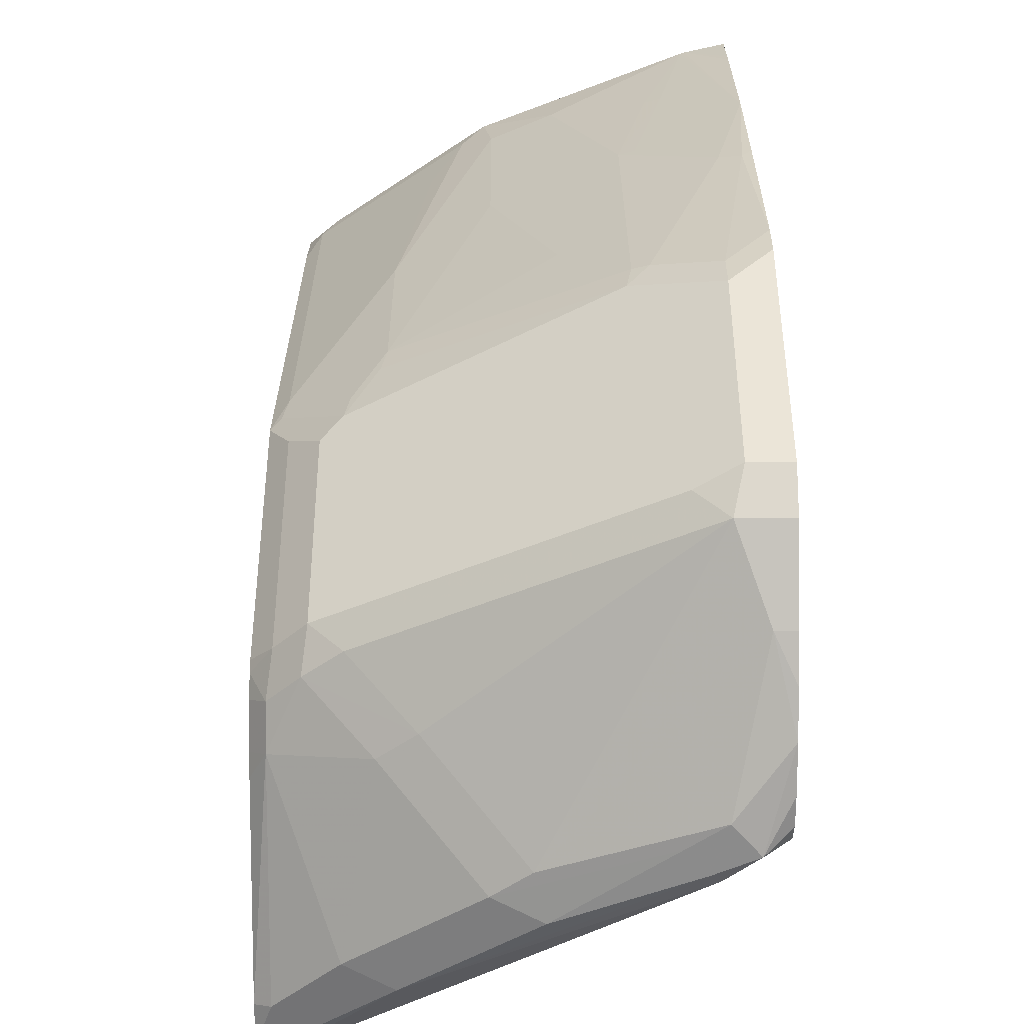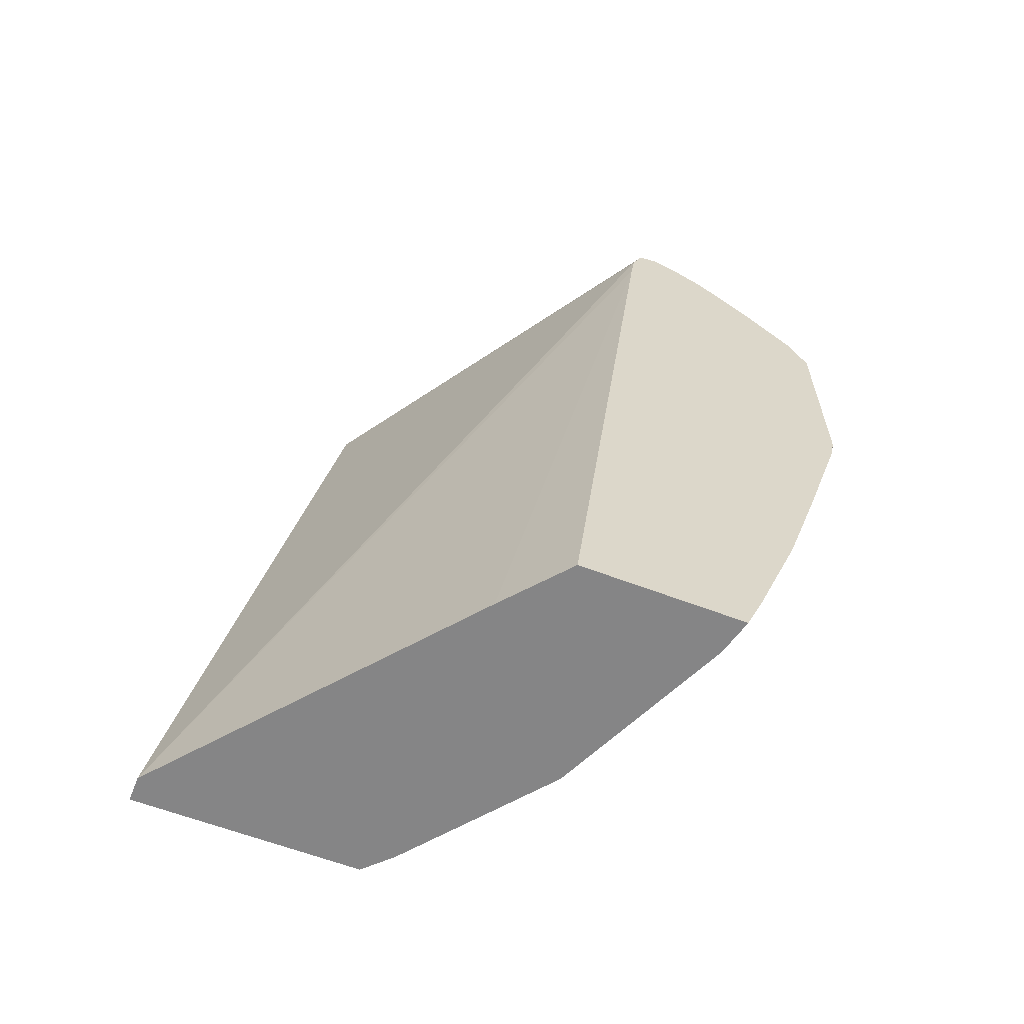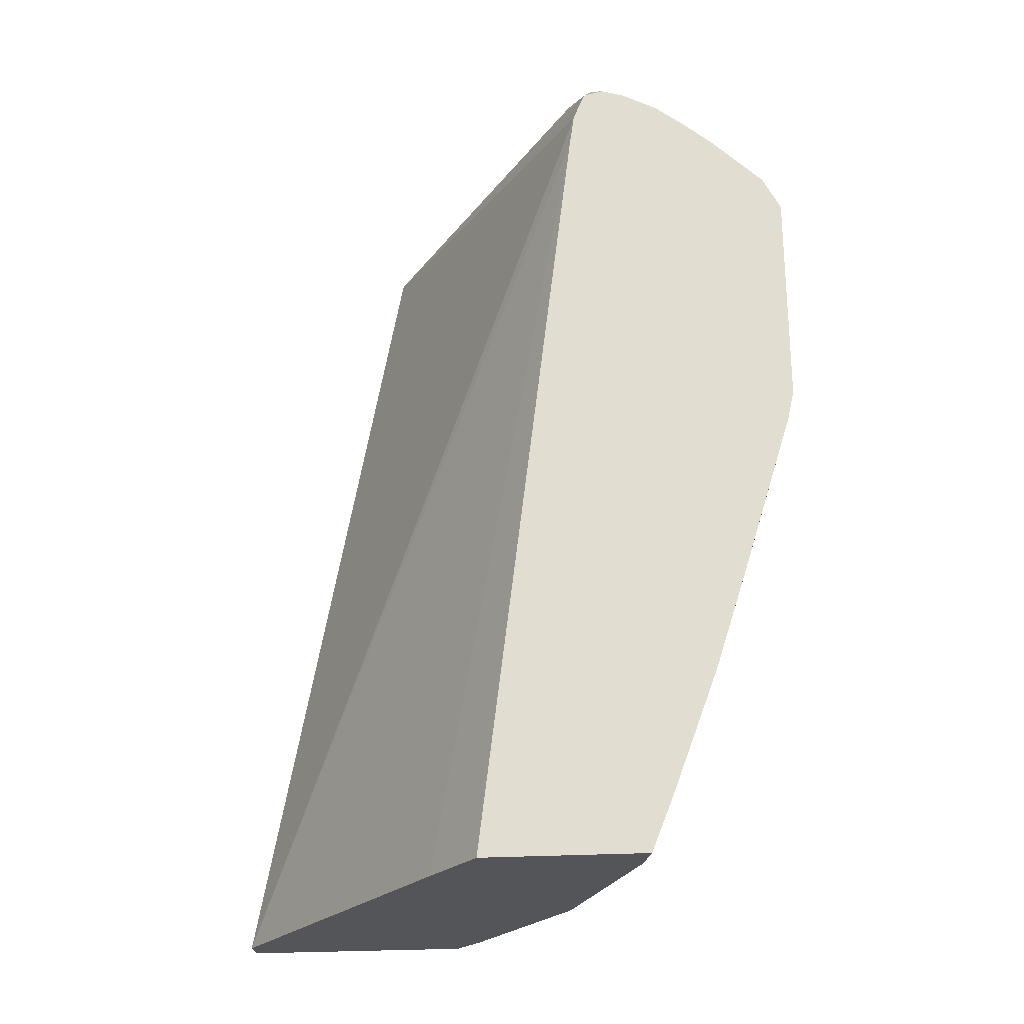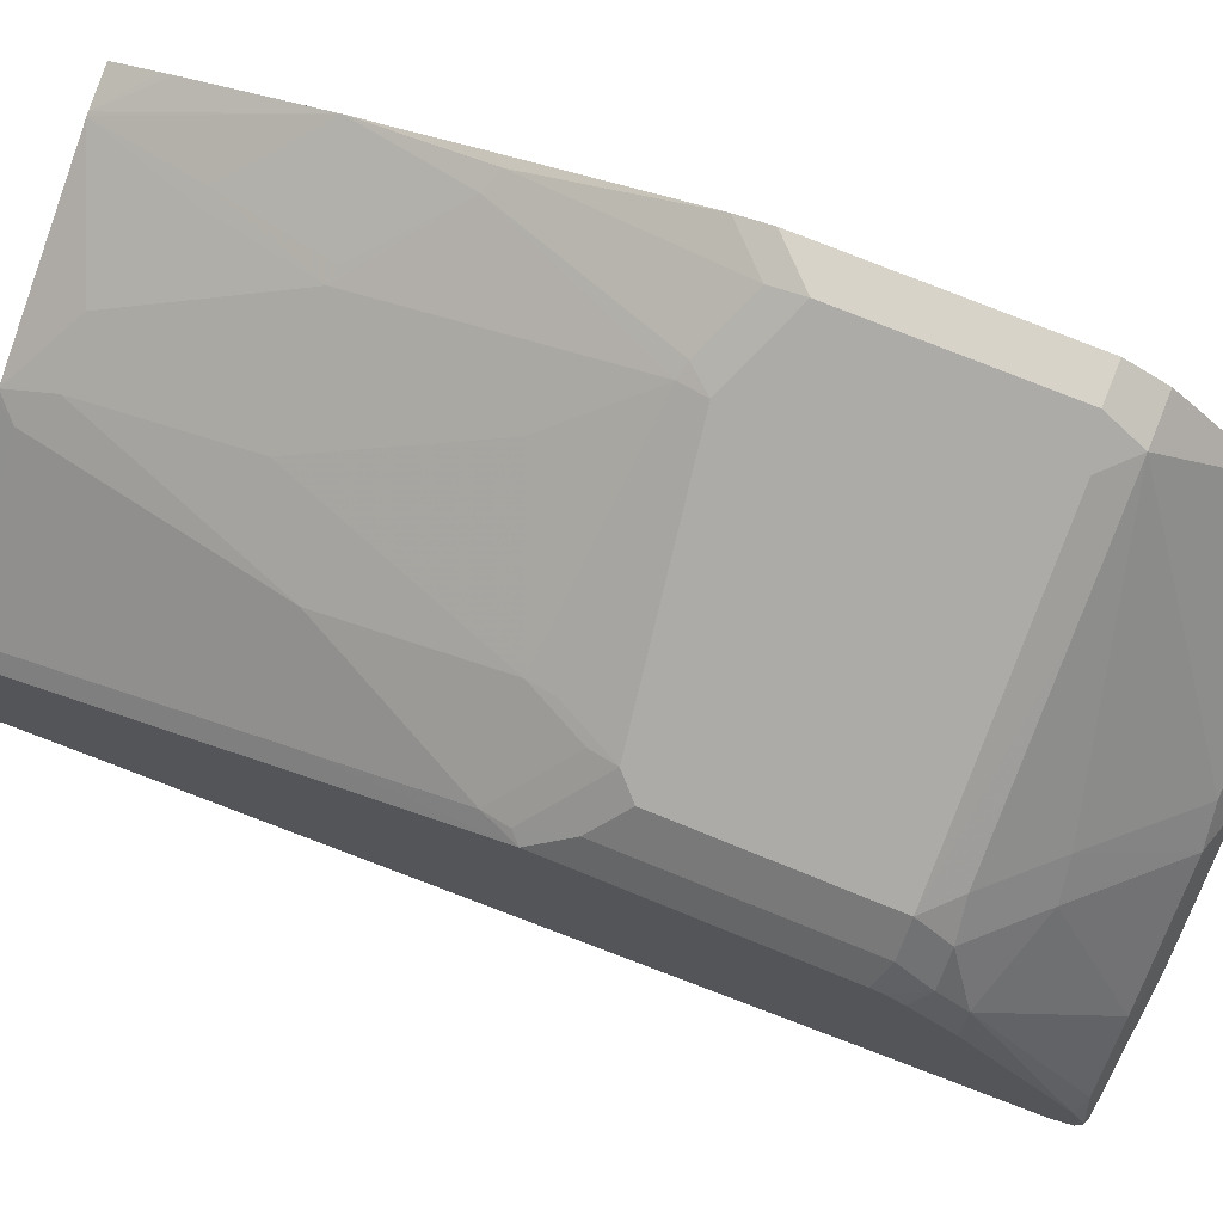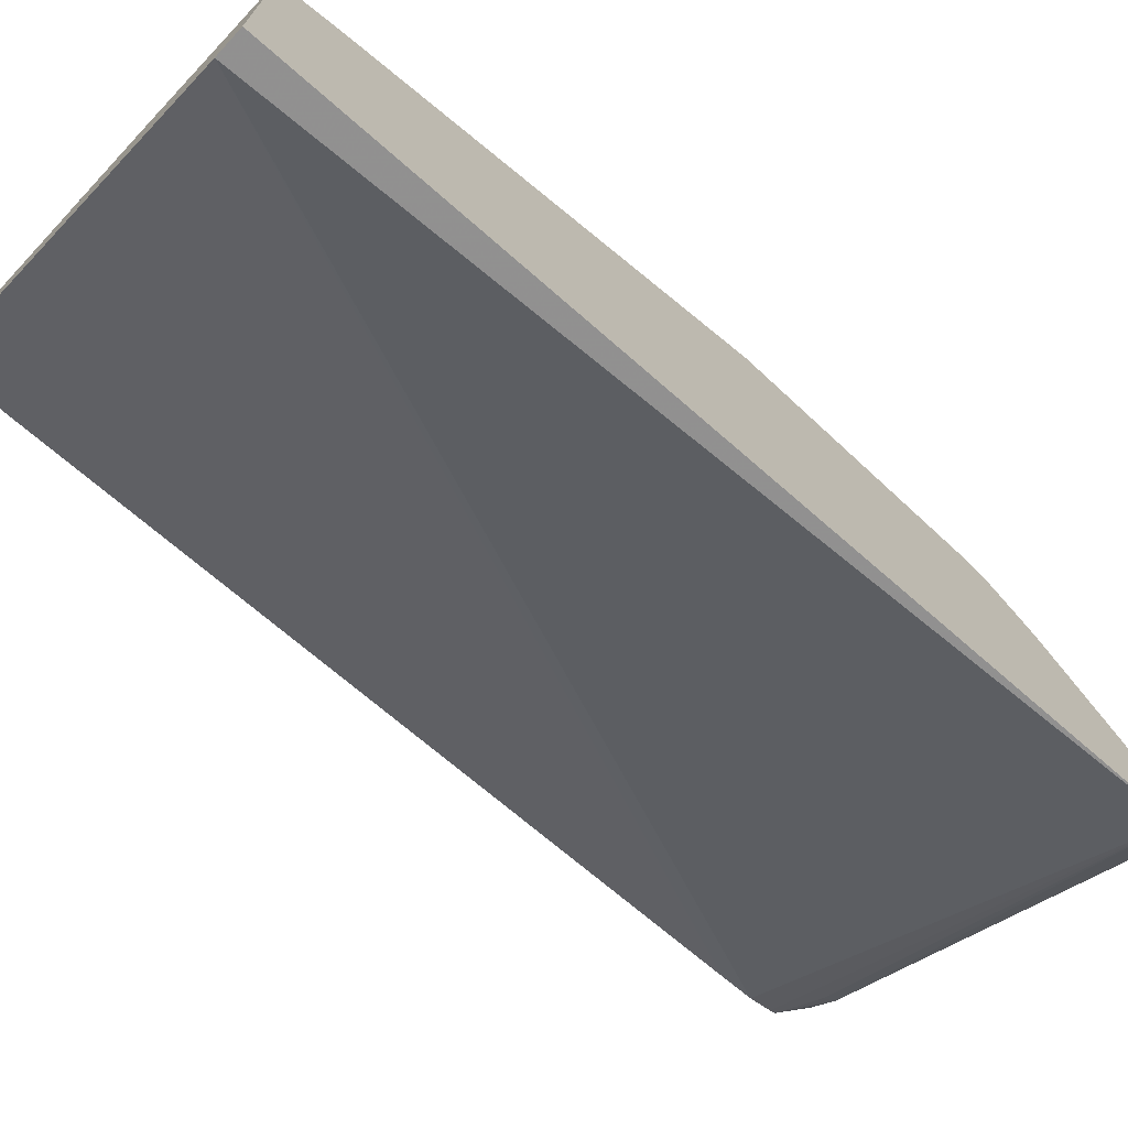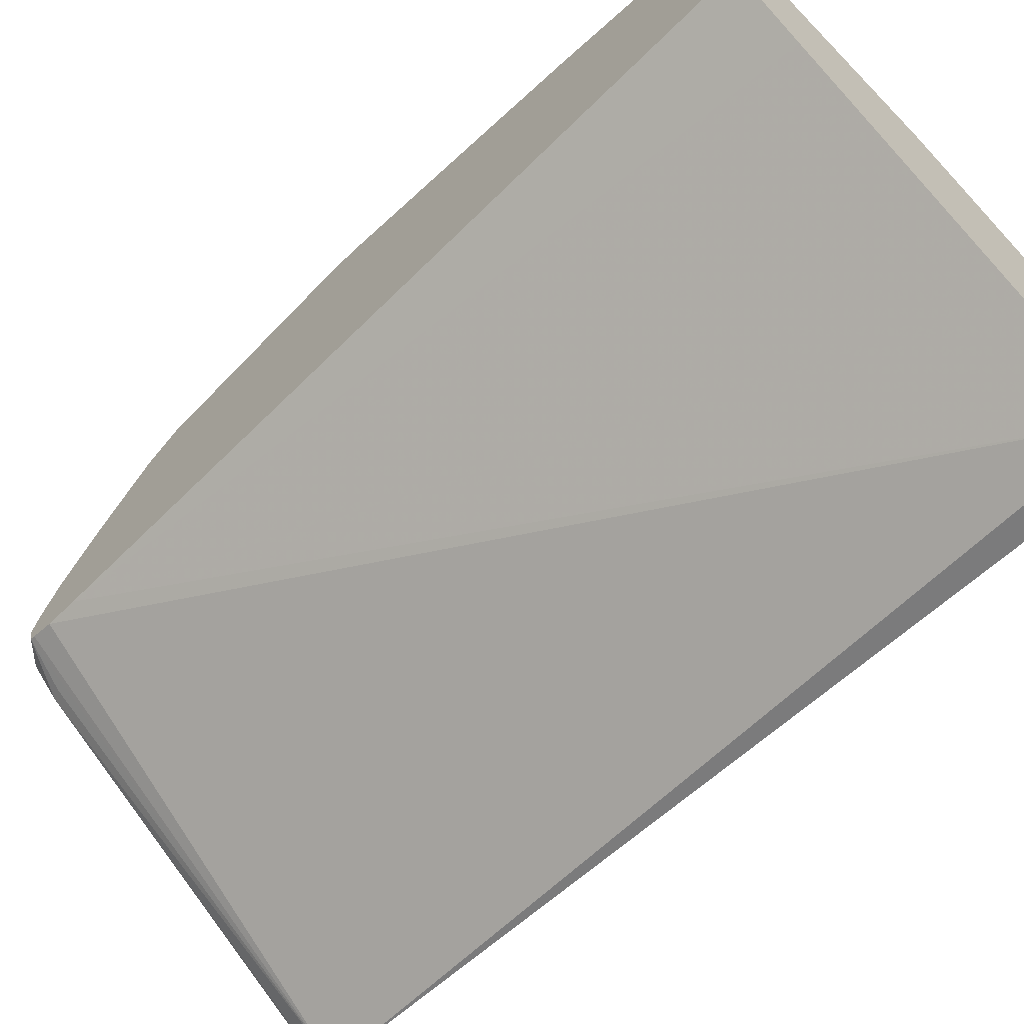
<metadata>
{"format":"obj","ext":"obj","renderer":"f3d","projection":"perspective","resolution":1024,"background":"white","views":[{"elev":45.6,"azim":179.8,"up":"+Z"},{"elev":-61.9,"azim":-111.2,"up":"+Y"},{"elev":-24.7,"azim":-84.0,"up":"+Y"},{"elev":76.2,"azim":112.0,"up":"+Z"},{"elev":-72.0,"azim":47.2,"up":"+Z"},{"elev":-66.4,"azim":-43.8,"up":"+Z"}]}
</metadata>
<code>
v 0.3074 0.2458 0.9016
v 0.3894 0.2458 0.8607
v 0.3347 0.2527 0.888
v 0.3142 0.2732 0.888
v 0.2805 0.2599 0.8946
v 0.2805 0.2458 0.9016
v 0.3074 0.1024 0.9016
v 0.5123 0.2458 0.7992
v 0.5396 0.2527 0.7855
v 0.3894 0.1024 0.8607
v 0.2805 0.2732 0.888
v 0.3962 0.2732 0.847
v 0.4781 0.3142 0.765
v 0.4167 0.3757 0.724
v 0.2937 0.3142 0.847
v 0.2805 0.07554 0.9016
v 0.2869 0.08196 0.9016
v 0.2869 0.05887 0.8965
v 0.3074 0.07938 0.8965
v 0.3484 0.05887 0.876
v 0.3484 0.08196 0.8812
v 0.5123 0.1024 0.7992
v 0.5601 0.2527 0.765
v 0.5635 0.2766 0.7479
v 0.543 0.2766 0.7684
v 0.5191 0.2732 0.7855
v 0.5396 0.1093 0.7855
v 0.2805 0.3142 0.847
v 0.502 0.3176 0.7479
v 0.4406 0.3791 0.707
v 0.3142 0.3757 0.765
v 0.2805 0.3515 0.8024
v 0.2805 0.3332 0.8251
v 0.2805 0.05966 0.8981
v 0.2805 0.05245 0.8965
v 0.2869 -0.06142 0.8607
v 0.3586 0.05635 0.8709
v 0.362 0.07508 0.8743
v 0.3006 -0.0683 0.8538
v 0.526 0.09559 0.7923
v 0.5601 0.08877 0.765
v 0.5739 0.246 0.7479
v 0.5739 0.254 0.7458
v 0.5739 0.2665 0.7376
v 0.5635 0.2971 0.7274
v 0.5464 0.07508 0.7719
v 0.5669 0.05463 0.7514
v 0.5225 0.3791 0.6455
v 0.4099 0.3893 0.6967
v 0.3381 0.3791 0.7479
v 0.3245 0.3859 0.7343
v 0.3006 0.3825 0.7514
v 0.2971 0.3842 0.7479
v 0.2805 0.366 0.7759
v 0.2805 -0.06863 0.859
v 0.2805 -0.1509 0.8328
v 0.502 0.03591 0.7889
v 0.3586 -0.128 0.8094
v 0.3996 -0.005113 0.8299
v 0.5054 0.05463 0.7923
v 0.3279 -0.2074 0.7941
v 0.3484 -0.1255 0.8145
v 0.5225 0.0768 0.7889
v 0.5739 0.06158 0.7479
v 0.5739 0.287 0.7171
v 0.5739 0.2971 0.707
v 0.5739 0.3739 0.5993
v 0.5635 0.3791 0.6045
v 0.5635 0.03591 0.7479
v 0.4918 0.3893 0.6353
v 0.3176 0.3842 0.7274
v 0.2805 0.3684 0.7434
v 0.2805 0.3719 0.7582
v 0.2805 -0.2468 0.7972
v 0.3074 -0.2866 0.7742
v 0.3098 -0.2866 0.7732
v 0.4406 -0.128 0.7684
v 0.502 -0.08709 0.7479
v 0.3381 -0.21 0.7889
v 0.3996 -0.251 0.7479
v 0.543 -0.005113 0.7479
v 0.5635 -0.06658 0.707
v 0.5635 -0.169 0.666
v 0.5739 -0.2457 0.625
v 0.5739 0.3841 0.5739
v 0.5704 0.3859 0.5704
v 0.5635 0.3842 0.5636
v 0.3142 0.3757 0.724
v 0.5739 0.3817 0.5532
v 0.5739 0.3689 0.543
v 0.2805 0.3642 0.7412
v 0.2805 -0.2548 0.7941
v 0.2805 -0.2866 0.7814
v 0.446 -0.2866 0.7108
v 0.4406 -0.251 0.7274
v 0.461 -0.2715 0.707
v 0.4815 -0.2305 0.707
v 0.543 -0.21 0.666
v 0.5635 -0.2715 0.625
v 0.5739 -0.2666 0.6146
v 0.5739 0.3841 0.5686
v 0.2805 0.3465 0.7341
v 0.5739 -0.2866 0.4312
v 0.5541 -0.2866 0.4312
v 0.2805 -0.2866 0.6564
v 0.4511 -0.2866 0.7068
v 0.5225 -0.251 0.666
v 0.5536 -0.2866 0.6249
v 0.5739 -0.2866 0.6046
v 0.5739 -0.2837 0.606
v 0.2805 0.3214 0.7306
v 0.3287 -0.2866 0.6156
f 56 75 76
f 56 74 75
f 53 73 54
f 56 76 61
f 64 82 83
f 53 71 72
f 51 53 52
f 51 71 53
f 57 63 60
f 51 70 71
f 53 72 73
f 57 59 77
f 63 81 69
f 57 78 63
f 58 62 61
f 58 61 79
f 58 79 80
f 59 80 95
f 59 95 77
f 61 76 79
f 63 78 81
f 64 69 82
f 64 83 84
f 49 51 50
f 57 77 78
f 49 70 51
f 42 64 84
f 48 68 70
f 40 60 63
f 67 85 68
f 40 63 46
f 41 47 64
f 42 84 100
f 42 100 110
f 42 110 109
f 42 109 103
f 42 103 90
f 42 90 89
f 42 89 101
f 48 70 49
f 42 101 85
f 42 67 66
f 42 66 65
f 42 65 44
f 42 44 43
f 45 65 66
f 45 66 67
f 45 67 68
f 45 68 48
f 46 63 47
f 47 69 64
f 47 63 69
f 42 85 67
f 68 85 86
f 99 108 109
f 69 81 82
f 82 98 83
f 83 98 99
f 83 99 84
f 84 99 100
f 85 101 86
f 86 101 89
f 86 89 87
f 90 102 91
f 90 103 104
f 90 104 102
f 94 106 96
f 82 97 98
f 94 96 95
f 96 99 107
f 96 107 97
f 97 107 98
f 98 107 99
f 99 106 108
f 99 109 110
f 99 110 100
f 102 104 111
f 104 112 111
f 105 111 112
f 39 62 58
f 96 106 99
f 68 86 70
f 80 94 95
f 78 97 82
f 70 86 87
f 70 87 71
f 71 88 72
f 71 87 89
f 71 89 90
f 71 90 88
f 72 90 91
f 72 88 90
f 74 92 75
f 75 93 105
f 75 105 112
f 78 82 81
f 75 112 104
f 75 103 109
f 75 109 108
f 75 108 106
f 75 106 94
f 75 94 76
f 75 92 93
f 76 94 80
f 76 80 79
f 77 95 78
f 78 95 96
f 78 96 97
f 75 104 103
f 39 61 62
f 12 26 13
f 38 60 40
f 5 72 91
f 5 91 102
f 5 102 111
f 5 111 105
f 5 105 93
f 5 93 92
f 5 92 74
f 5 74 56
f 5 56 55
f 5 55 35
f 5 35 34
f 5 73 72
f 5 34 16
f 7 17 18
f 7 18 19
f 7 19 20
f 7 20 21
f 8 22 27
f 8 27 9
f 9 23 24
f 9 24 25
f 9 25 26
f 9 26 12
f 9 27 41
f 5 16 6
f 9 41 23
f 5 54 73
f 5 33 32
f 1 2 9
f 1 9 3
f 1 3 4
f 1 4 5
f 1 5 6
f 1 6 16
f 1 16 17
f 1 17 7
f 1 7 21
f 1 21 10
f 1 10 2
f 5 32 54
f 39 56 61
f 2 22 8
f 3 9 12
f 3 12 4
f 4 11 5
f 4 12 13
f 4 13 14
f 4 14 15
f 4 15 28
f 4 28 11
f 5 11 28
f 5 28 33
f 2 10 22
f 10 21 22
f 2 8 9
f 13 26 25
f 24 45 25
f 25 45 29
f 27 40 46
f 27 46 47
f 27 47 41
f 29 45 48
f 29 48 30
f 30 48 49
f 30 49 50
f 30 50 31
f 31 50 51
f 31 51 52
f 31 52 32
f 32 52 53
f 32 53 54
f 35 55 36
f 36 55 56
f 36 56 39
f 37 60 38
f 37 39 58
f 37 58 80
f 37 80 59
f 37 59 57
f 24 65 45
f 24 44 65
f 37 57 60
f 23 43 24
f 24 43 44
f 13 25 29
f 13 29 30
f 13 30 14
f 14 31 15
f 15 31 32
f 15 32 33
f 15 33 28
f 16 34 17
f 17 34 18
f 18 34 35
f 18 35 36
f 14 30 31
f 19 36 20
f 18 36 19
f 23 64 42
f 23 42 43
f 22 40 27
f 22 38 40
f 23 41 64
f 21 38 22
f 20 39 37
f 20 36 39
f 20 38 21
f 20 37 38

</code>
